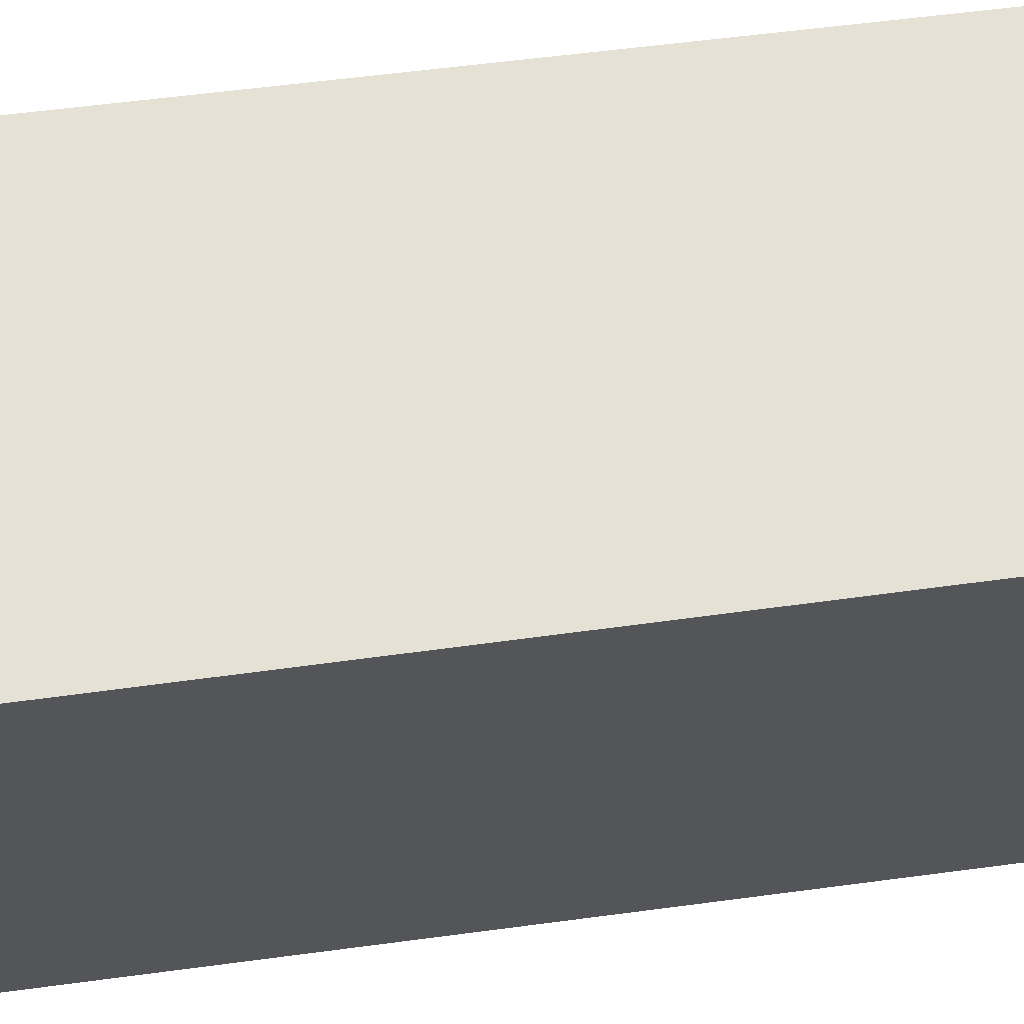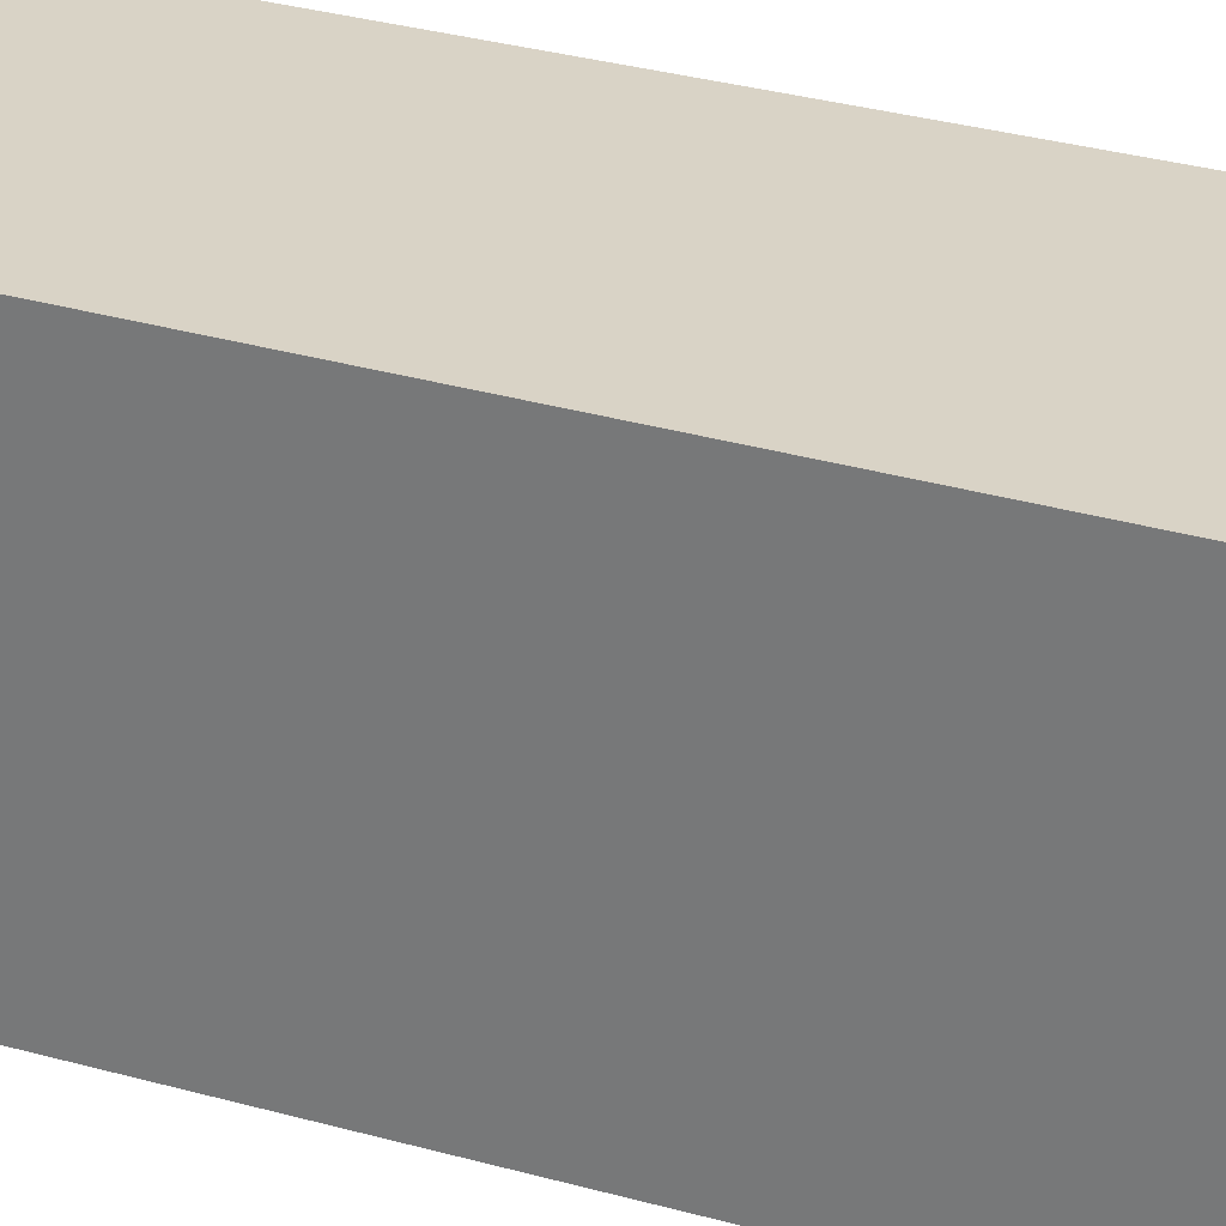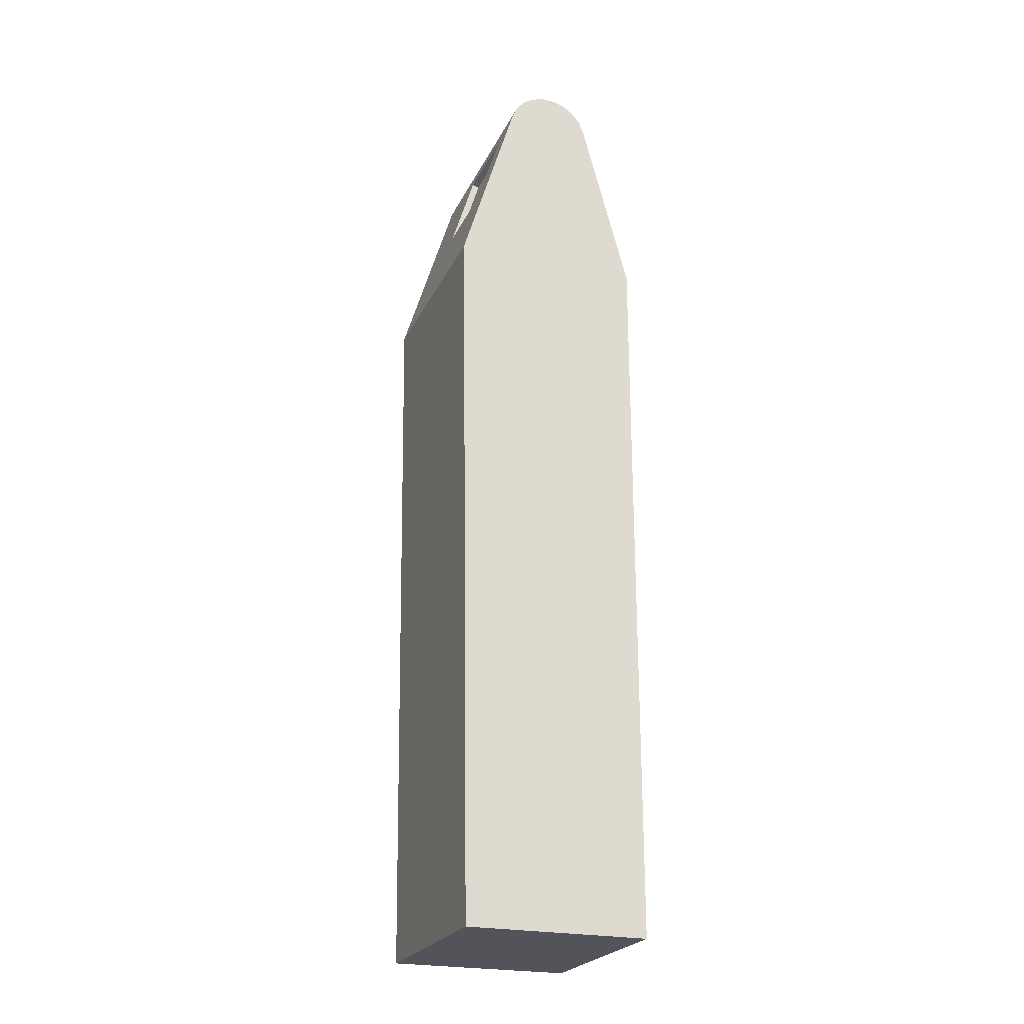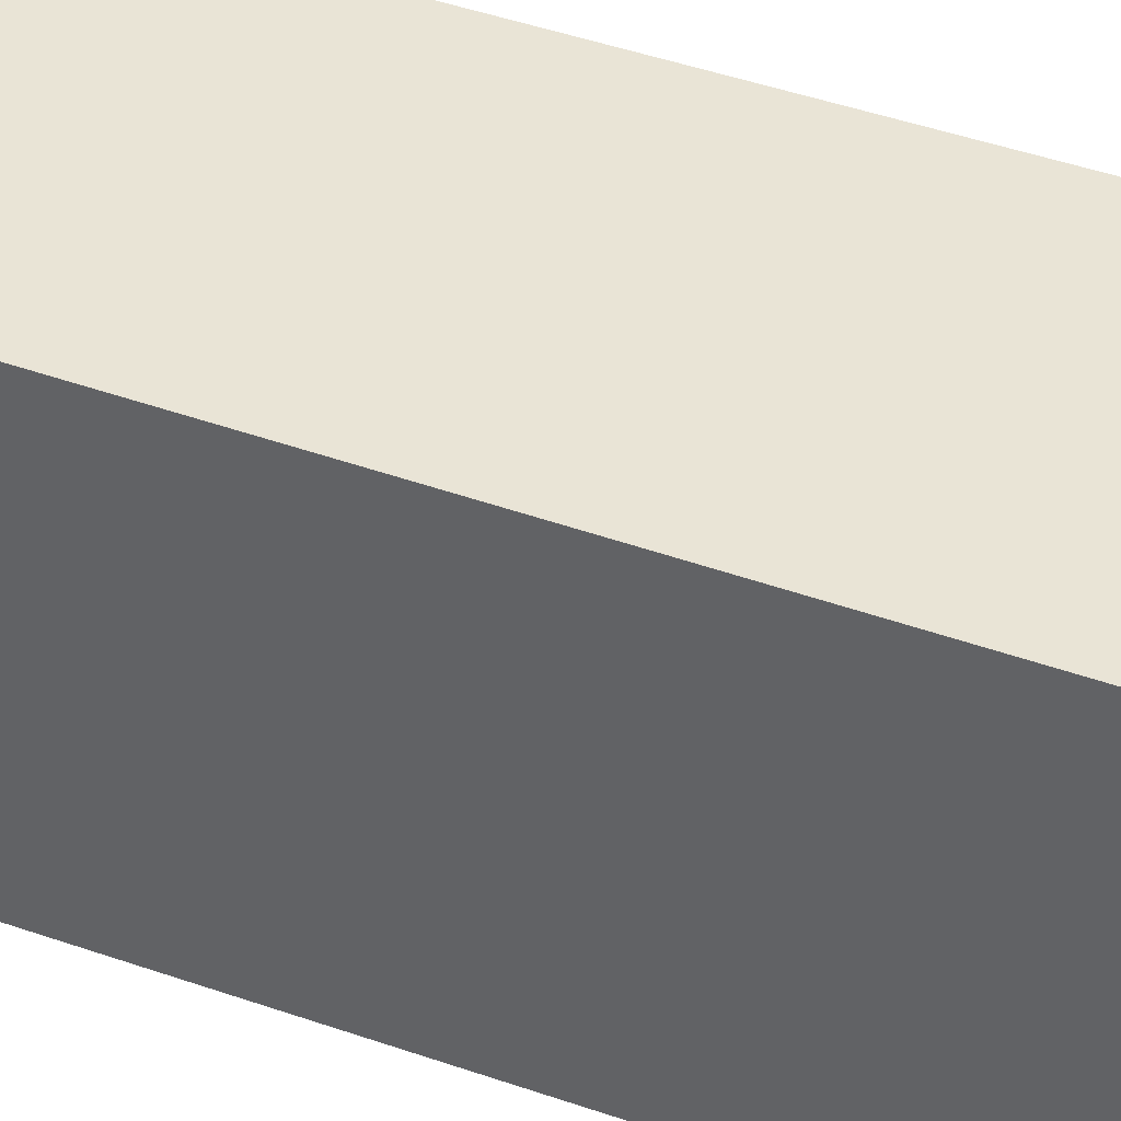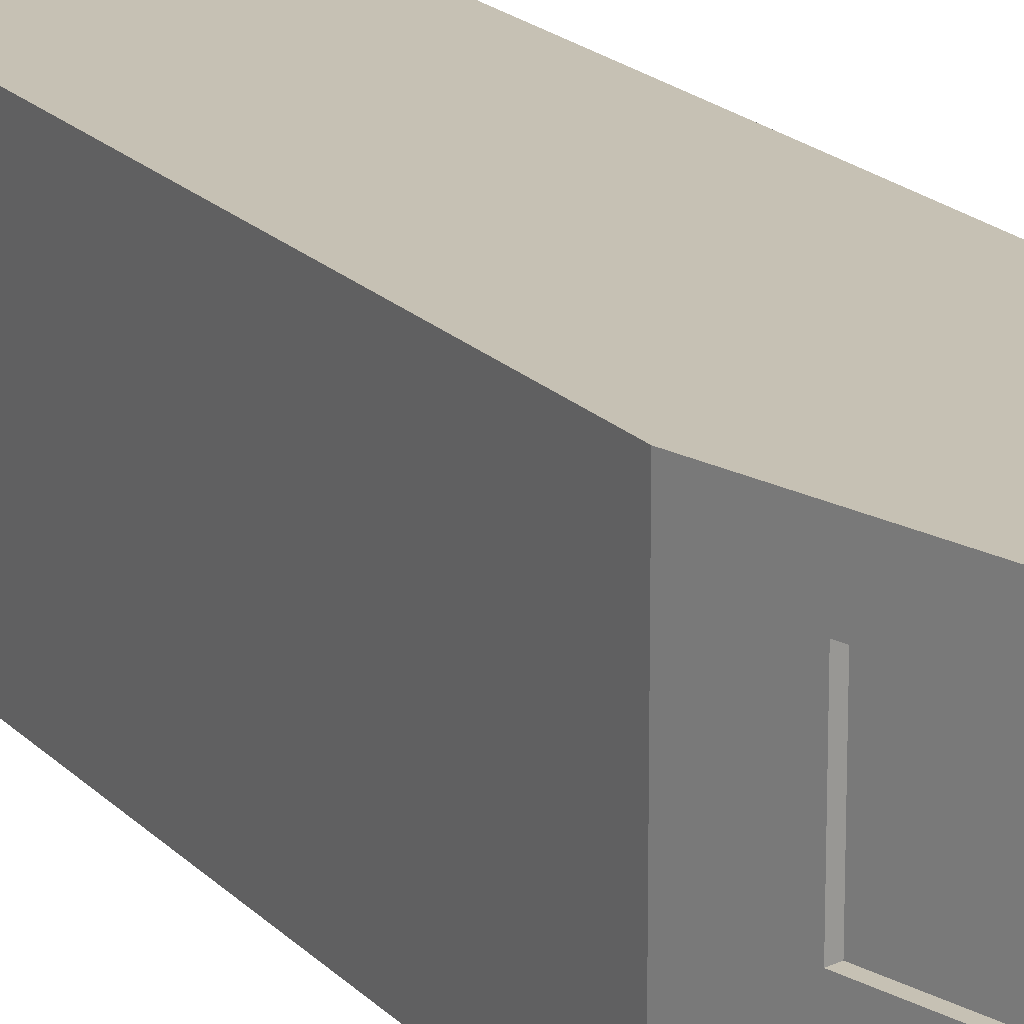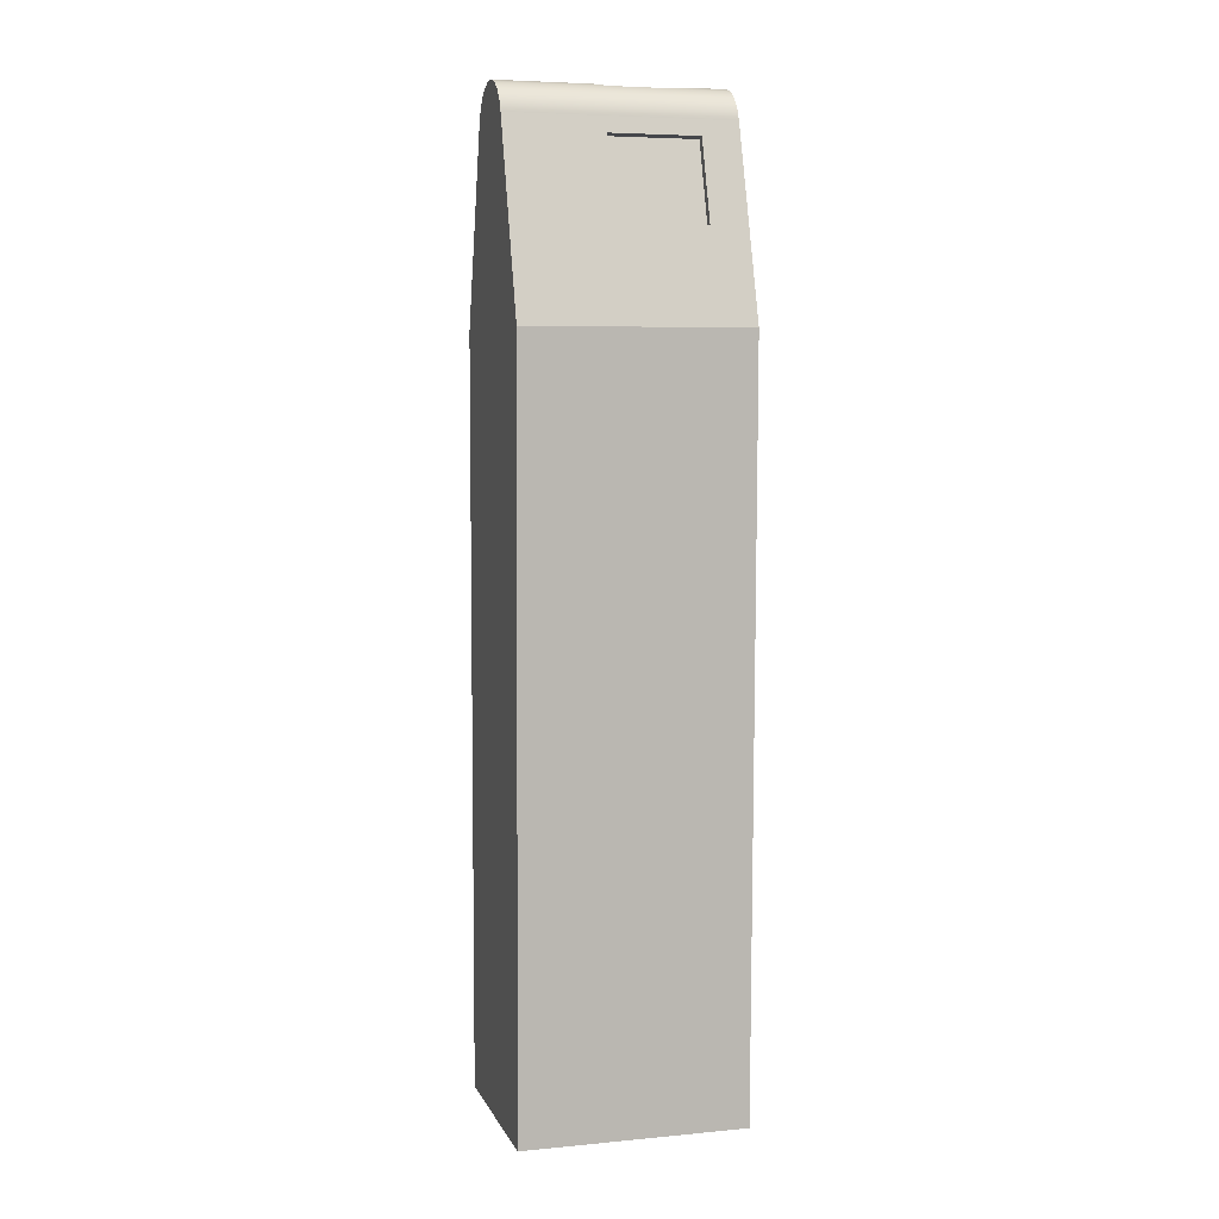
<metadata>
{"format":"obj","ext":"obj","renderer":"f3d","projection":"perspective","resolution":1024,"background":"white","views":[{"elev":64.2,"azim":83.0,"up":"+Y"},{"elev":28.3,"azim":-65.8,"up":"+Y"},{"elev":-23.7,"azim":159.6,"up":"+Z"},{"elev":42.7,"azim":-66.7,"up":"+Y"},{"elev":18.6,"azim":-28.3,"up":"+Y"},{"elev":5.9,"azim":74.2,"up":"+Z"}]}
</metadata>
<code>
v -5 0 -20
v -5 0 0
v -5 6 0
v -5 6 -20
v 0.2745 0 0
v 0 0 -20
v 0 6 -20
v 0.2745 6 0
v -0.4764 2.6 2.468
v -1.148 2.6 4.677
v -1.148 5 4.677
v -0.4764 5 2.468
v -1.276 0 5.095
v 0.2745 0 0
v 0.2745 6 0
v -1.276 6 5.095
v -5 0 0
v -5 0 -20
v 0 0 -20
v 0.2745 0 0
v -1.276 0 5.095
v -1.416 0 5.42
v -1.643 0 5.691
v -1.939 0 5.886
v -2.278 0 5.987
v -2.632 0 5.987
v -2.971 0 5.886
v -3.267 0 5.691
v -3.495 0 5.42
v -3.635 0 5.095
v -2 4.441 5.912
v -2 2.951 5.912
v -2.044 2.736 5.929
v -2.165 2.556 5.965
v -2.348 2.436 5.995
v -2.564 2.396 5.995
v -2.776 2.442 5.957
v -2.95 2.561 5.895
v -3.068 2.738 5.835
v -3.11 2.951 5.809
v -3.11 4.441 5.809
v -3.068 4.654 5.835
v -2.95 4.831 5.895
v -2.776 4.951 5.957
v -2.564 4.996 5.995
v -2.348 4.956 5.995
v -2.165 4.836 5.965
v -2.044 4.656 5.929
v -3.635 0 5.095
v -3.495 0 5.42
v -3.267 0 5.691
v -2.971 0 5.886
v -2.632 0 5.987
v -2.278 0 5.987
v -1.939 0 5.886
v -1.643 0 5.691
v -1.416 0 5.42
v -1.276 0 5.095
v -1.276 6 5.095
v -1.416 6 5.42
v -1.643 6 5.691
v -1.939 6 5.886
v -2.278 6 5.987
v -2.632 6 5.987
v -2.971 6 5.886
v -3.267 6 5.691
v -3.495 6 5.42
v -3.635 6 5.095
v -4.536 5 1.733
v -3.759 5 4.631
v -3.759 2.5 4.631
v -4.536 2.5 1.733
v -5 0 0
v -3.635 0 5.095
v -3.635 6 5.095
v -5 6 0
v 0 0 -20
v -5 0 -20
v -5 6 -20
v 0 6 -20
v -5 6 -20
v -5 6 0
v -3.635 6 5.095
v -3.495 6 5.42
v -3.267 6 5.691
v -2.971 6 5.886
v -2.632 6 5.987
v -2.278 6 5.987
v -1.939 6 5.886
v -1.643 6 5.691
v -1.416 6 5.42
v -1.276 6 5.095
v 0.2745 6 0
v 0 6 -20
v -4.536 5 1.733
v -4.536 2.5 1.733
v -4.342 2.5 1.681
v -4.342 5 1.681
v -1.148 5 4.677
v -1.148 2.6 4.677
v -1.34 2.6 4.619
v -1.34 5 4.619
v -1.34 5 4.619
v -1.34 2.6 4.619
v -0.6678 2.6 2.41
v -0.6678 5 2.41
v -2 2.951 5.912
v -2 4.441 5.912
v -2 4.441 0
v -2 2.951 0
v -3.11 2.951 5.809
v -3.068 2.738 5.835
v -2.95 2.561 5.895
v -2.776 2.442 5.957
v -2.564 2.396 5.995
v -2.348 2.436 5.995
v -2.165 2.556 5.965
v -2.044 2.736 5.929
v -2 2.951 5.912
v -2 2.951 0
v -2.043 2.739 0
v -2.163 2.559 0
v -2.343 2.438 0
v -2.555 2.396 0
v -2.768 2.438 0
v -2.948 2.559 0
v -3.068 2.739 0
v -3.11 2.951 0
v -1.148 2.6 4.677
v -0.4764 2.6 2.468
v -0.6678 2.6 2.41
v -1.34 2.6 4.619
v -3.11 4.441 5.809
v -3.11 2.951 5.809
v -3.11 2.951 0
v -3.11 4.441 0
v -3.759 5 4.631
v -4.536 5 1.733
v -4.342 5 1.681
v -3.566 5 4.579
v -4.536 2.5 1.733
v -3.759 2.5 4.631
v -3.566 2.5 4.579
v -4.342 2.5 1.681
v -3.566 2.5 4.579
v -3.566 5 4.579
v -4.342 5 1.681
v -4.342 2.5 1.681
v -0.4764 2.6 2.468
v -0.4764 5 2.468
v -0.6678 5 2.41
v -0.6678 2.6 2.41
v -0.4764 5 2.468
v -1.148 5 4.677
v -1.34 5 4.619
v -0.6678 5 2.41
v -2 4.441 5.912
v -2.044 4.656 5.929
v -2.165 4.836 5.965
v -2.348 4.956 5.995
v -2.564 4.996 5.995
v -2.776 4.951 5.957
v -2.95 4.831 5.895
v -3.068 4.654 5.835
v -3.11 4.441 5.809
v -3.11 4.441 0
v -3.068 4.654 0
v -2.948 4.834 0
v -2.768 4.954 0
v -2.555 4.996 0
v -2.343 4.954 0
v -2.163 4.834 0
v -2.043 4.654 0
v -2 4.441 0
v -2 4.441 0
v -2.043 4.654 0
v -2.163 4.834 0
v -2.343 4.954 0
v -2.555 4.996 0
v -2.768 4.954 0
v -2.948 4.834 0
v -3.068 4.654 0
v -3.11 4.441 0
v -3.11 2.951 0
v -3.068 2.739 0
v -2.948 2.559 0
v -2.768 2.438 0
v -2.555 2.396 0
v -2.343 2.438 0
v -2.163 2.559 0
v -2.043 2.739 0
v -2 2.951 0
v -3.759 2.5 4.631
v -3.759 5 4.631
v -3.566 5 4.579
v -3.566 2.5 4.579
f 1 2 4
f 4 2 3
f 5 6 8
f 8 6 7
f 10 13 9
f 9 13 14
f 9 14 15
f 13 10 16
f 16 10 11
f 16 11 12
f 16 12 15
f 15 12 9
f 18 19 17
f 17 19 26
f 17 26 27
f 20 21 19
f 19 21 24
f 19 24 25
f 22 23 21
f 21 23 24
f 25 26 19
f 17 27 30
f 30 27 28
f 30 28 29
f 48 31 62
f 62 31 32
f 62 32 55
f 55 32 33
f 55 33 34
f 55 34 54
f 54 34 35
f 54 35 53
f 53 35 36
f 53 36 37
f 53 37 52
f 52 37 38
f 52 38 39
f 52 39 51
f 51 39 40
f 51 40 66
f 66 40 41
f 66 41 42
f 66 42 65
f 65 42 43
f 65 43 44
f 65 44 64
f 64 44 45
f 64 45 46
f 64 46 63
f 63 46 47
f 63 47 62
f 62 47 48
f 68 49 67
f 67 49 50
f 67 50 66
f 66 50 51
f 62 55 61
f 61 55 56
f 61 56 60
f 60 56 57
f 60 57 59
f 59 57 58
f 70 75 69
f 69 75 76
f 69 76 72
f 72 76 73
f 72 73 74
f 70 71 75
f 75 71 74
f 74 71 72
f 77 78 80
f 80 78 79
f 81 82 94
f 94 82 87
f 94 87 88
f 87 82 86
f 86 82 83
f 86 83 85
f 85 83 84
f 88 89 94
f 94 89 92
f 94 92 93
f 89 90 92
f 92 90 91
f 95 96 98
f 98 96 97
f 99 100 102
f 102 100 101
f 104 105 103
f 103 105 106
f 107 108 110
f 110 108 109
f 128 111 127
f 127 111 112
f 127 112 113
f 127 113 126
f 126 113 114
f 126 114 125
f 125 114 115
f 125 115 124
f 124 115 116
f 124 116 123
f 123 116 117
f 123 117 122
f 122 117 118
f 122 118 121
f 121 118 119
f 121 119 120
f 129 130 132
f 132 130 131
f 133 134 136
f 136 134 135
f 137 138 140
f 140 138 139
f 141 142 144
f 144 142 143
f 146 147 145
f 145 147 148
f 149 150 152
f 152 150 151
f 153 154 156
f 156 154 155
f 174 157 173
f 173 157 158
f 173 158 172
f 172 158 159
f 172 159 171
f 171 159 160
f 171 160 170
f 170 160 161
f 170 161 169
f 169 161 162
f 169 162 168
f 168 162 163
f 168 163 164
f 168 164 167
f 167 164 165
f 167 165 166
f 176 177 175
f 175 177 178
f 175 178 179
f 175 179 183
f 183 179 180
f 183 180 181
f 181 182 183
f 175 183 192
f 192 183 184
f 192 184 188
f 188 184 187
f 187 184 186
f 186 184 185
f 188 189 192
f 192 189 190
f 192 190 191
f 193 194 196
f 196 194 195

</code>
